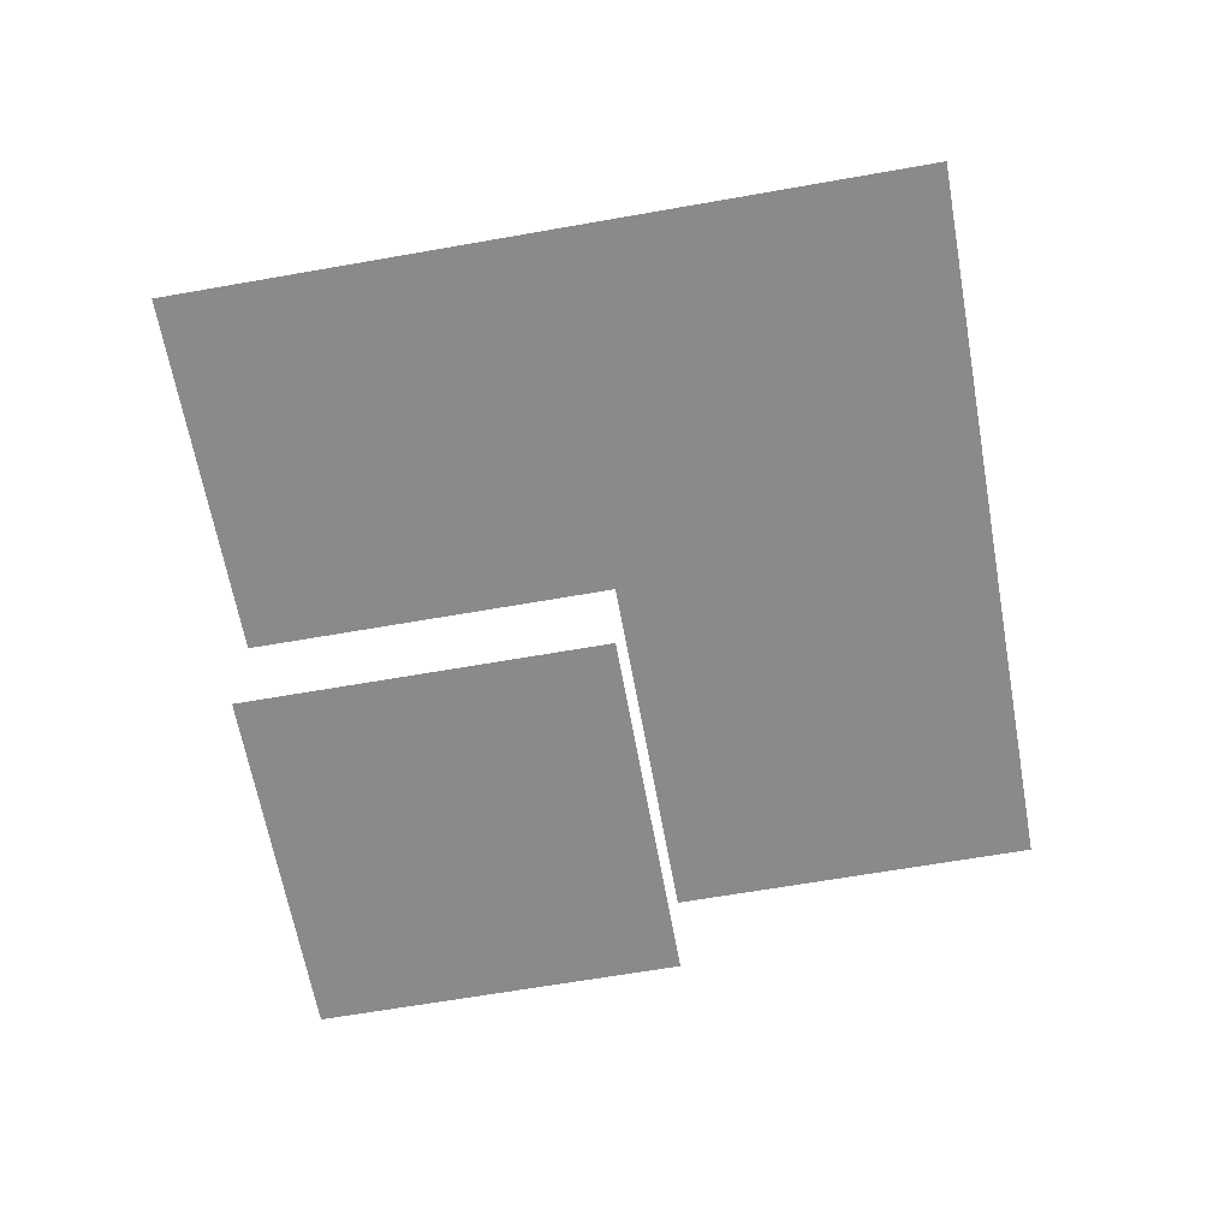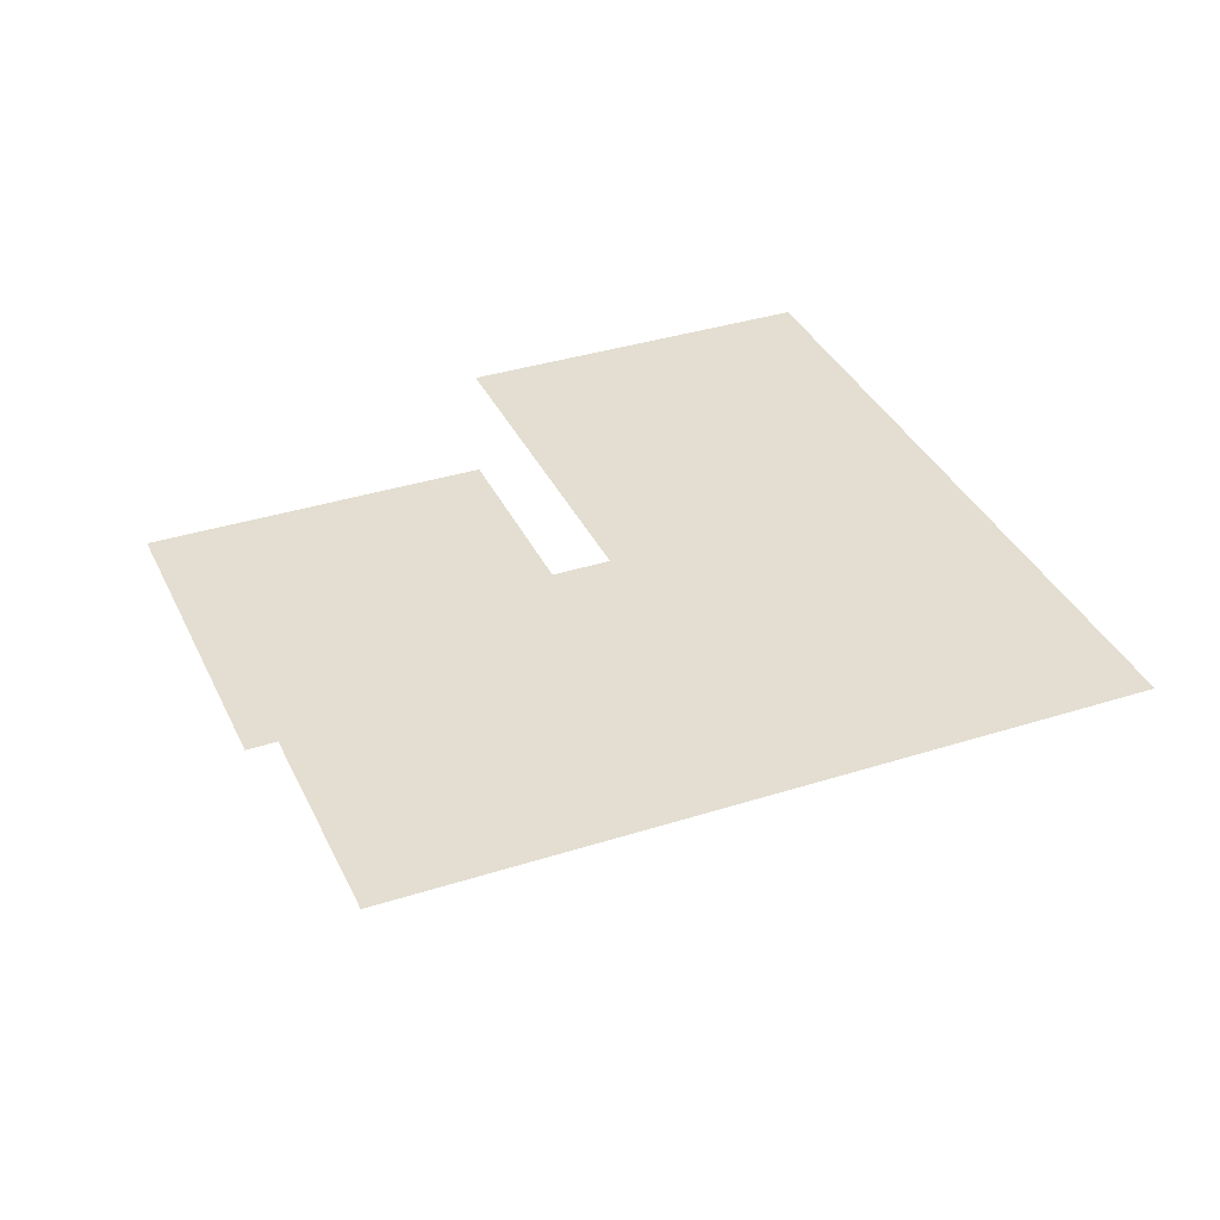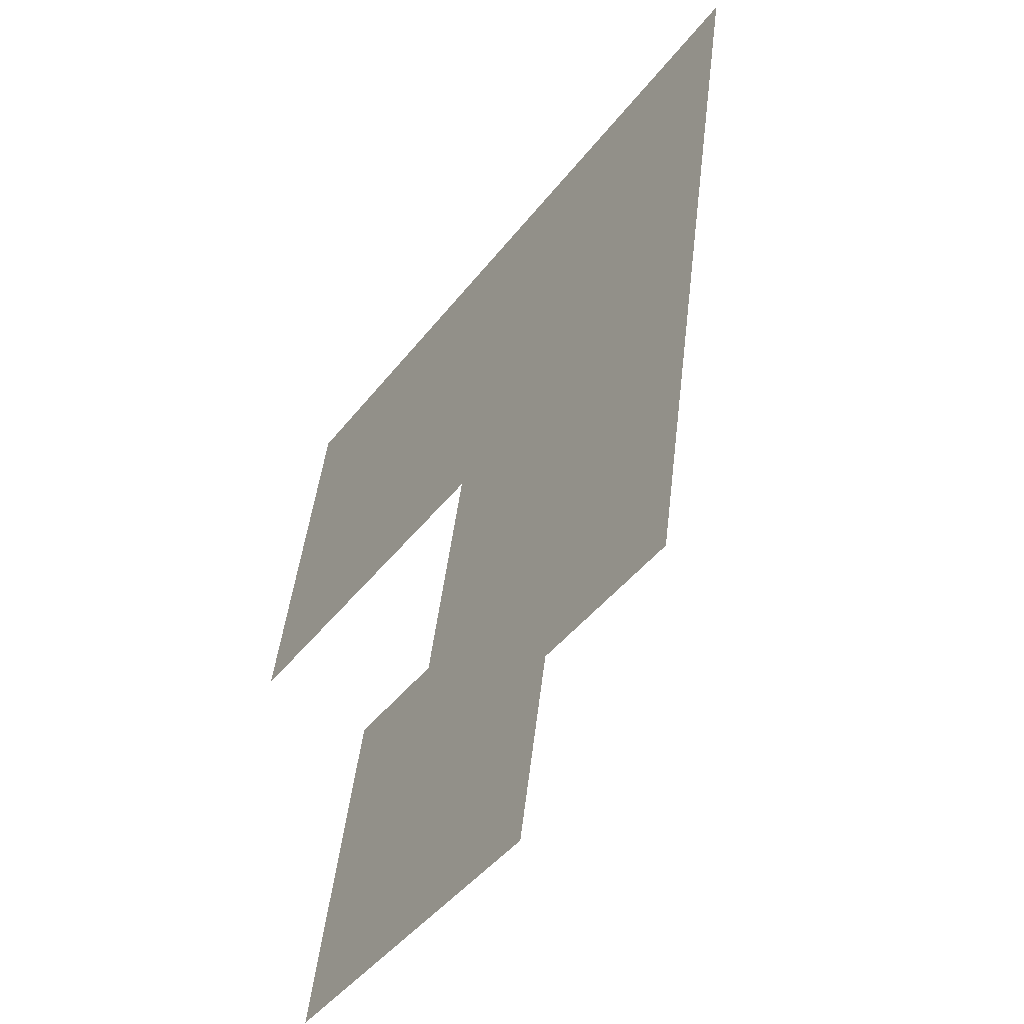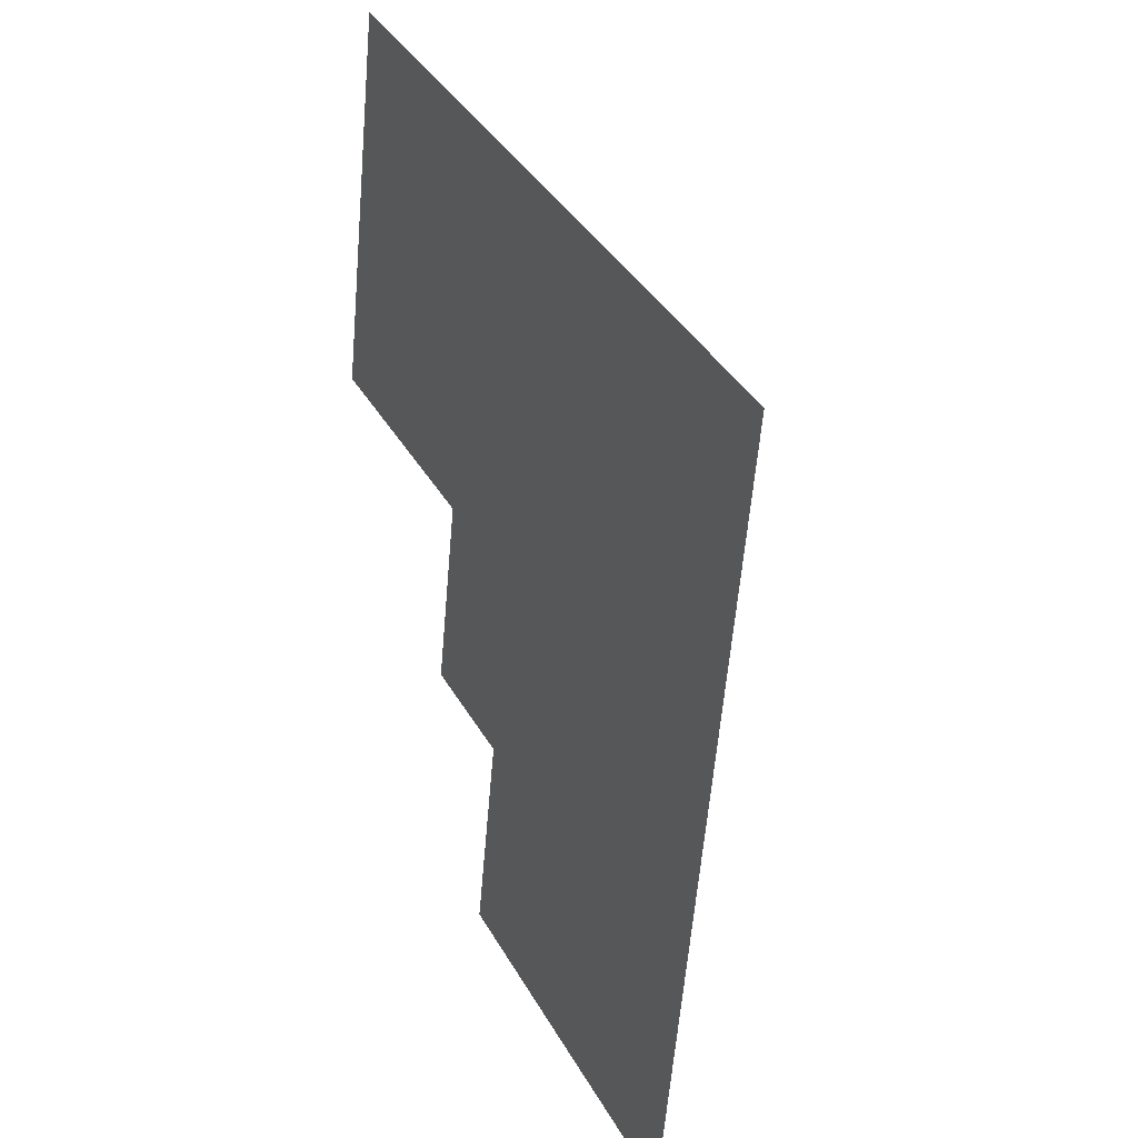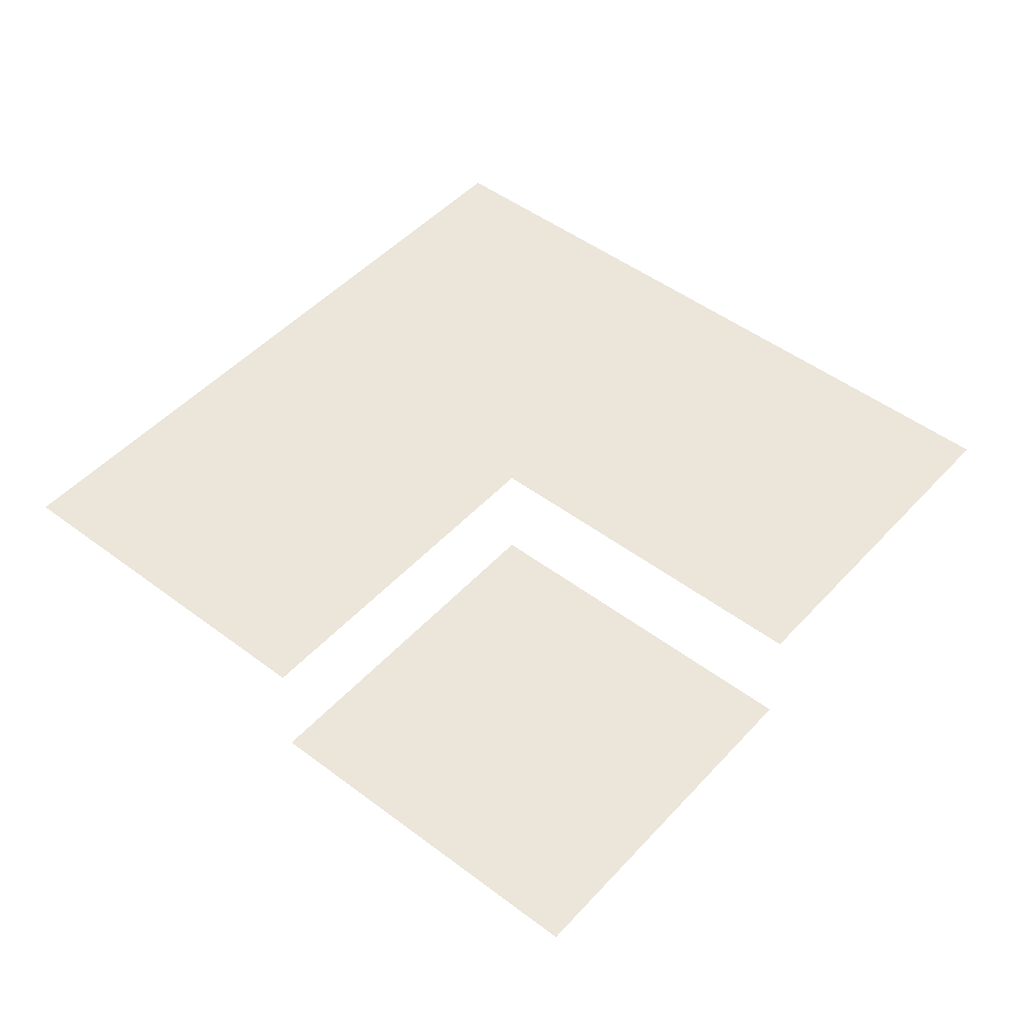
<metadata>
{"format":"obj","ext":"obj","renderer":"f3d","projection":"perspective","resolution":1024,"background":"white","views":[{"elev":-63.5,"azim":-91.1,"up":"+Y"},{"elev":36.0,"azim":-124.0,"up":"+Y"},{"elev":-55.1,"azim":-124.3,"up":"+Z"},{"elev":22.3,"azim":-115.3,"up":"+Z"},{"elev":48.3,"azim":118.9,"up":"+Y"}]}
</metadata>
<code>
v 918.8 -433 -5095
v 903.1 -433 -5098
v 900 -433 -5082
v 915.7 -433 -5079
v 918.8 -433 -5095
v 900 -433 -5082
v 900 -428 -5082
v 896.9 -428 -5066
v 912.6 -428 -5063
v 915.7 -428 -5079
v 900 -428 -5082
v 912.6 -428 -5063
v 881.2 -428 -5069
v 896.9 -428 -5066
v 900 -428 -5082
v 887.4 -428 -5101
v 881.2 -428 -5069
v 900 -428 -5082
v 903.1 -428 -5098
v 887.4 -428 -5101
v 900 -428 -5082
f 1 2 3
f 4 5 6
f 7 8 9
f 10 11 12
f 13 14 15
f 16 17 18
f 19 20 21

</code>
